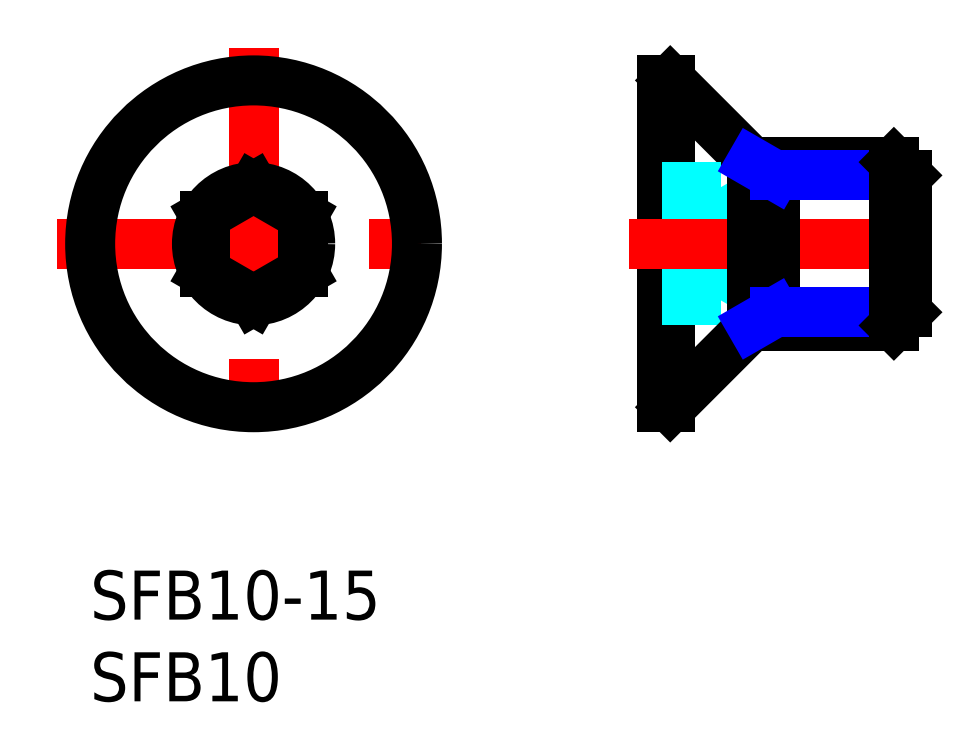
<metadata>
{"format":"dxf","ext":"dxf","renderer":"ezdxf+matplotlib","layout":"modelspace","background":"white","min_lineweight":24,"dpi":150}
</metadata>
<code>
0
SECTION
2
ENTITIES
0
INSERT
8
MSM_CONTINUOUS
2
*U2
10
0
20
0
30
0
0
INSERT
8
MSM_CONTINUOUS
2
*U3
10
0
20
0
30
0
0
LINE
8
MSM_CENTER
10
10
20
32
30
0
11
10
21
8
31
0
0
LINE
8
MSM_CENTER
10
-2
20
20
30
0
11
22
21
20
31
0
0
CIRCLE
8
MSM_CONTINUOUS
10
10
20
20
30
0
40
10
0
LINE
8
MSM_CONTINUOUS
10
35
20
30
30
0
11
35
21
10
31
0
0
LINE
8
MSM_CONTINUOUS
10
40.5
20
25
30
0
11
35.5
21
30
31
0
0
LINE
8
MSM_CONTINUOUS
10
35.5
20
30
30
0
11
35.5
21
10
31
0
0
CIRCLE
8
MSM_CONTINUOUS
10
10
20
20
30
0
40
3.464
0
LINE
8
MSM_DASHED
10
35
20
23.46
30
0
11
38.6
21
23.46
31
0
0
LINE
8
MSM_DASHED
10
35
20
21.73
30
0
11
38.6
21
21.73
31
0
0
LINE
8
MSM_DASHED
10
35
20
18.27
30
0
11
38.6
21
18.27
31
0
0
LINE
8
MSM_DASHED
10
35
20
16.54
30
0
11
38.6
21
16.54
31
0
0
LINE
8
MSM_DASHED
10
40.6
20
20
30
0
11
38.6
21
16.54
31
0
0
LINE
8
MSM_DASHED
10
38.6
20
23.46
30
0
11
38.6
21
16.54
31
0
0
LINE
8
MSM_DASHED
10
40.6
20
20
30
0
11
38.6
21
23.46
31
0
0
LINE
8
MSM_CENTER
10
33
20
20
30
0
11
52
21
20
31
0
0
LINE
8
MSM_CONTINUOUS
10
40.5
20
15
30
0
11
35.5
21
10
31
0
0
LINE
8
MSM_CONTINUOUS
10
40.5
20
25
30
0
11
40.5
21
15
31
0
0
LINE
8
MSM_CONTINUOUS
10
40.5
20
15
30
0
11
49.19
21
15
31
0
0
LINE
8
MSM_CONTINUOUS
10
40.5
20
25
30
0
11
49.19
21
25
31
0
0
LINE
8
MSM_CONTINUOUS
10
41.91
20
25
30
0
11
41.91
21
15
31
0
0
LINE
8
MSM_NARROW
10
40.5
20
15
30
0
11
41.91
21
15.81
31
0
0
LINE
8
MSM_NARROW
10
40.5
20
25
30
0
11
41.91
21
24.19
31
0
0
LINE
8
MSM_CONTINUOUS
10
35
20
30
30
0
11
35.5
21
30
31
0
0
LINE
8
MSM_CONTINUOUS
10
35.5
20
10
30
0
11
35
21
10
31
0
0
LINE
8
MSM_CONTINUOUS
10
13
20
21.73
30
0
11
10
21
23.46
31
0
0
LINE
8
MSM_CONTINUOUS
10
10
20
23.46
30
0
11
7
21
21.73
31
0
0
LINE
8
MSM_CONTINUOUS
10
7
20
21.73
30
0
11
7
21
18.27
31
0
0
LINE
8
MSM_CONTINUOUS
10
7
20
18.27
30
0
11
10
21
16.54
31
0
0
LINE
8
MSM_CONTINUOUS
10
10
20
16.54
30
0
11
13
21
18.27
31
0
0
LINE
8
MSM_CONTINUOUS
10
13
20
18.27
30
0
11
13
21
21.73
31
0
0
LINE
8
MSM_NARROW
10
41.91
20
15.81
30
0
11
50
21
15.81
31
0
0
LINE
8
MSM_NARROW
10
41.91
20
24.19
30
0
11
50
21
24.19
31
0
0
LINE
8
MSM_CONTINUOUS
10
50
20
15.81
30
0
11
50
21
24.19
31
0
0
LINE
8
MSM_CONTINUOUS
10
50
20
15.81
30
0
11
49.19
21
15
31
0
0
LINE
8
MSM_CONTINUOUS
10
49.19
20
15
30
0
11
49.19
21
25
31
0
0
LINE
8
MSM_CONTINUOUS
10
49.19
20
25
30
0
11
50
21
24.19
31
0
0
ENDSEC
0
EOF

</code>
